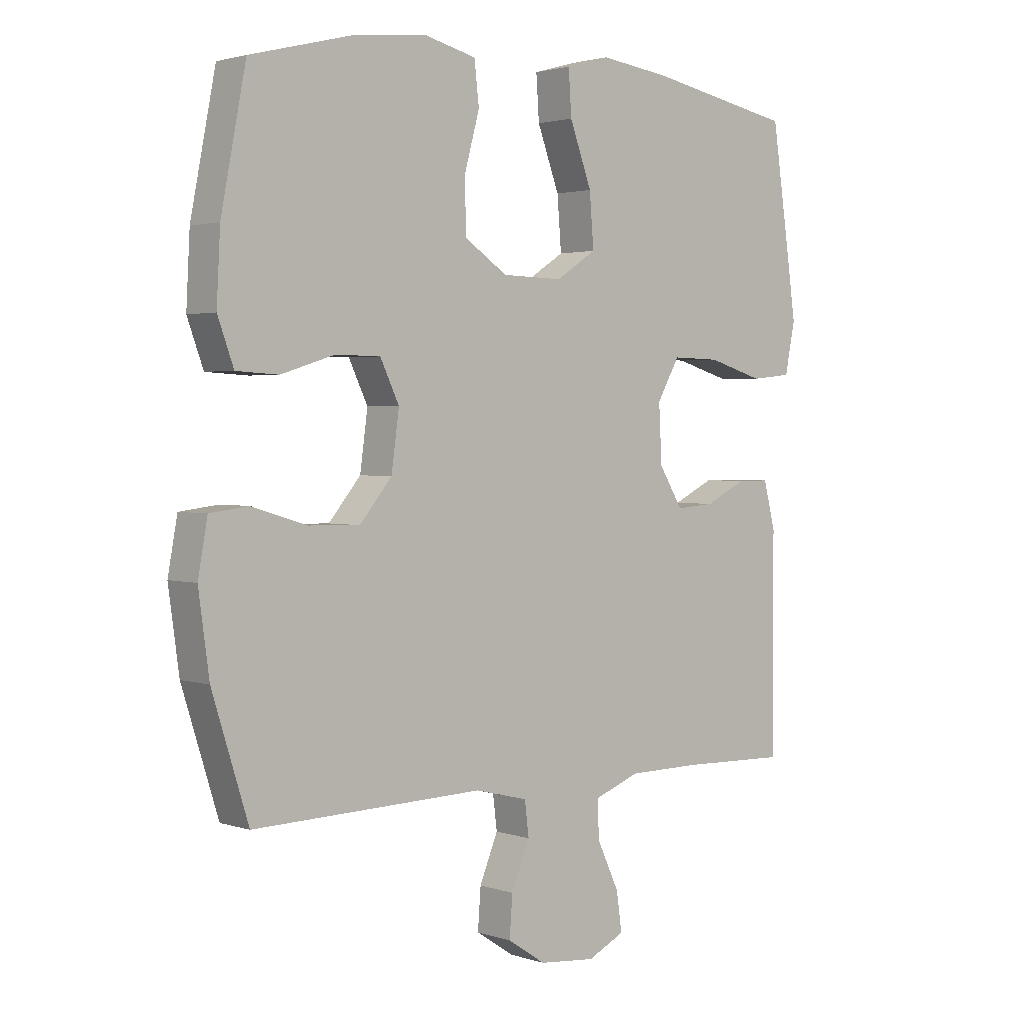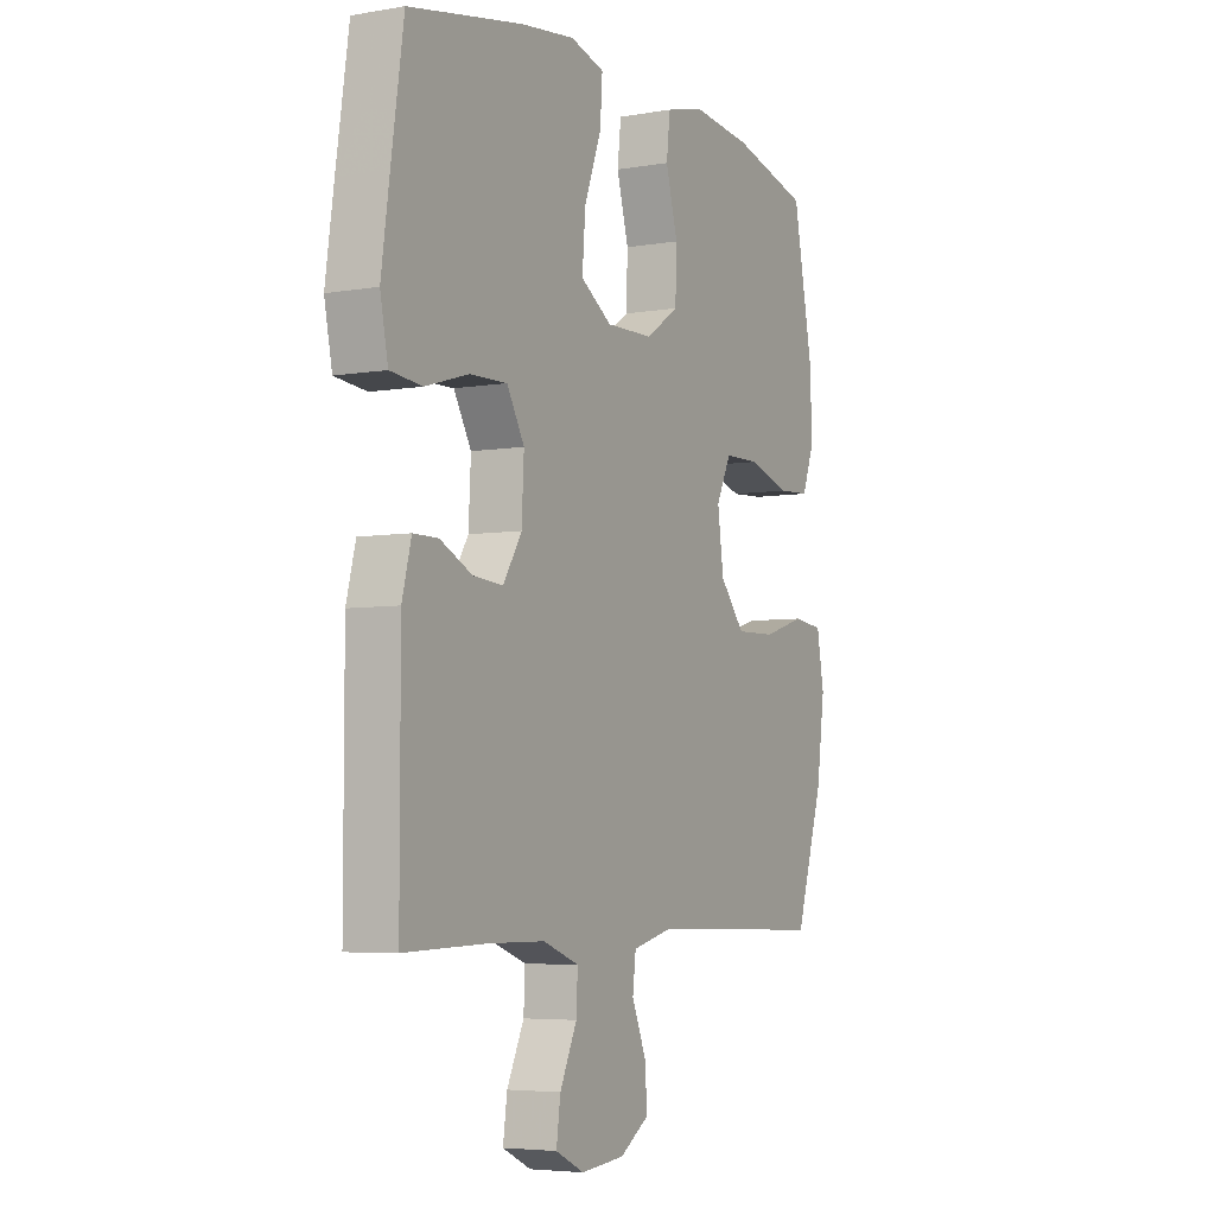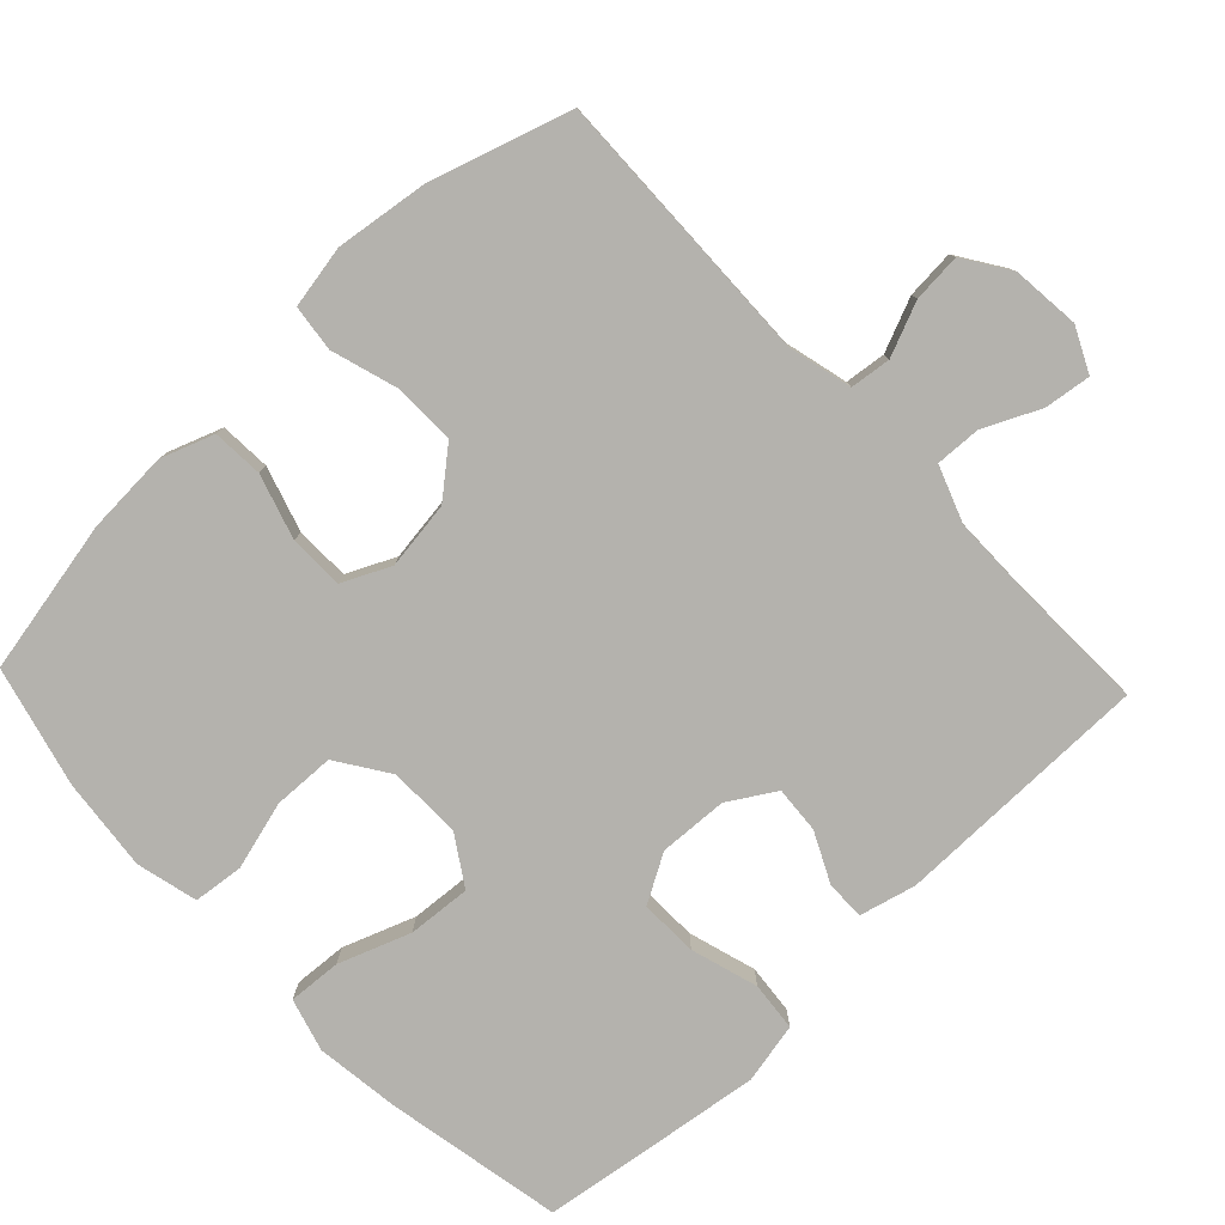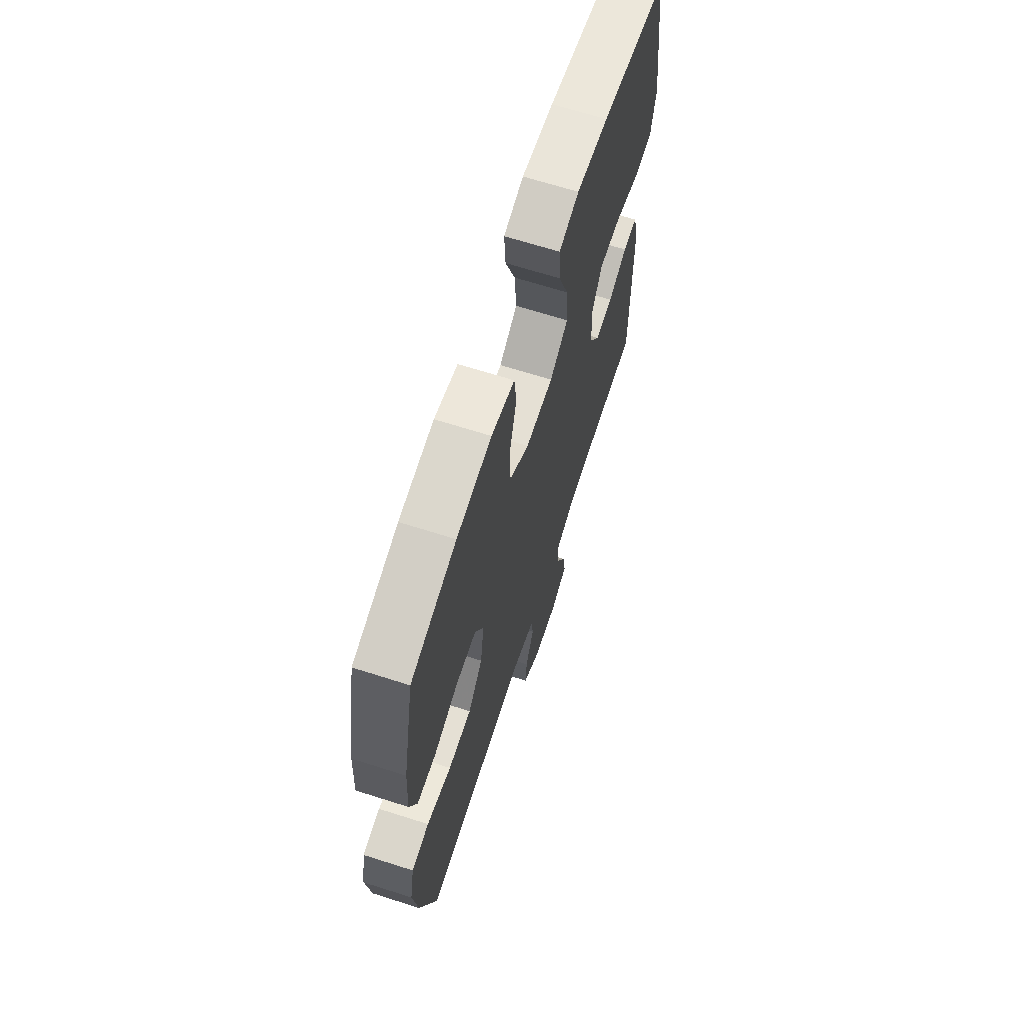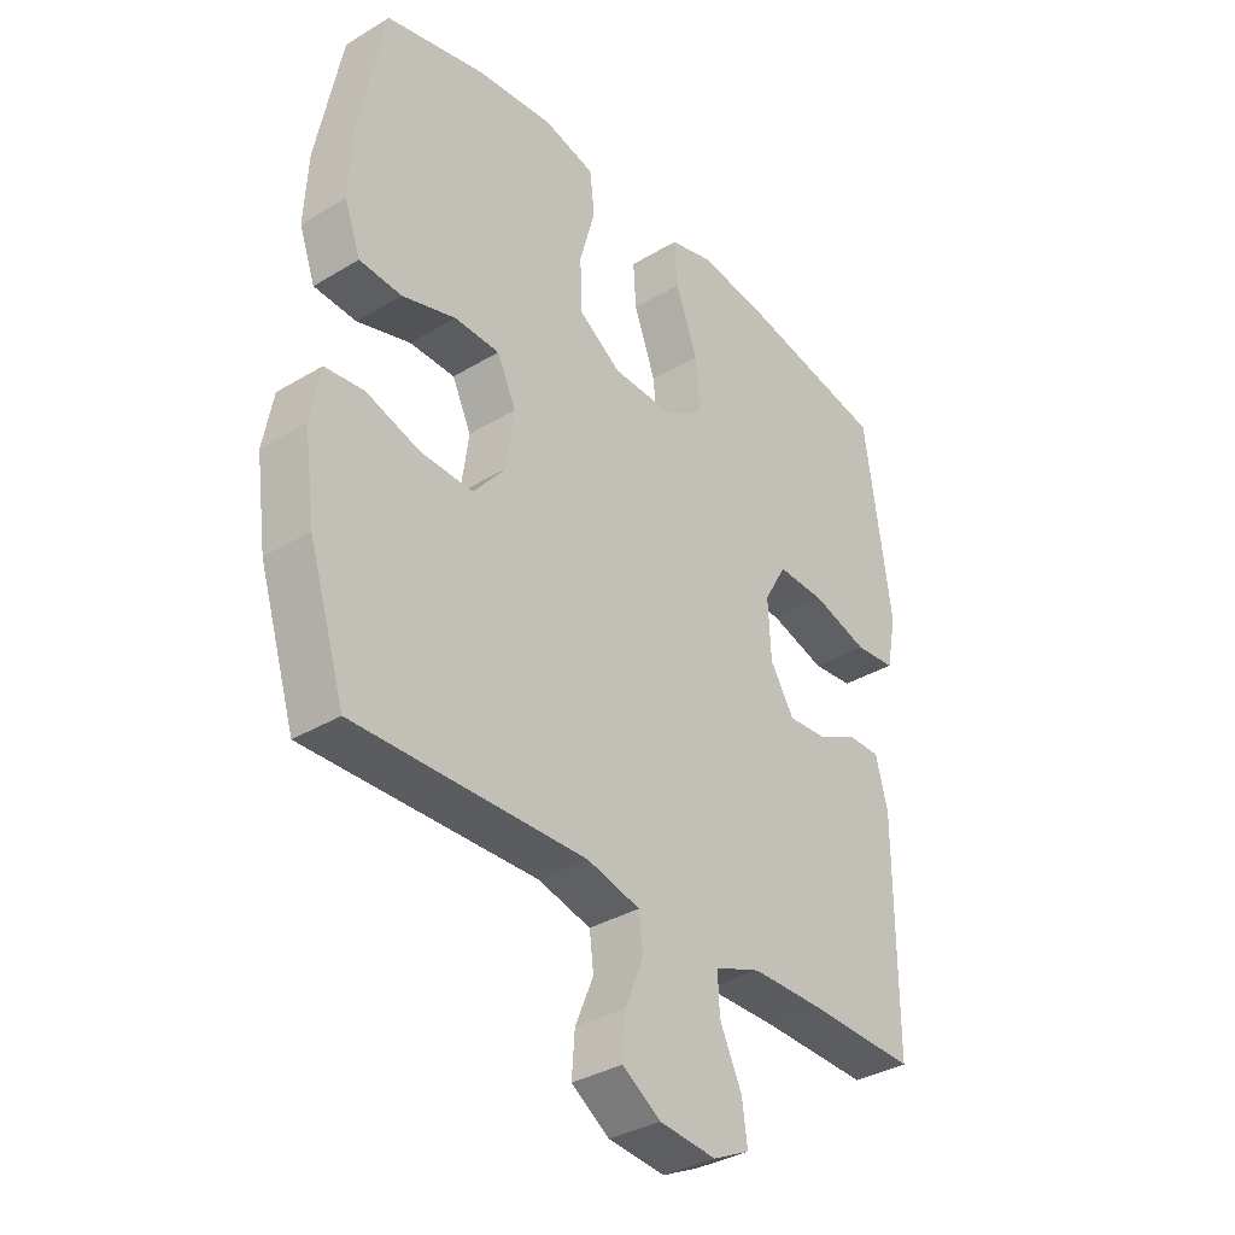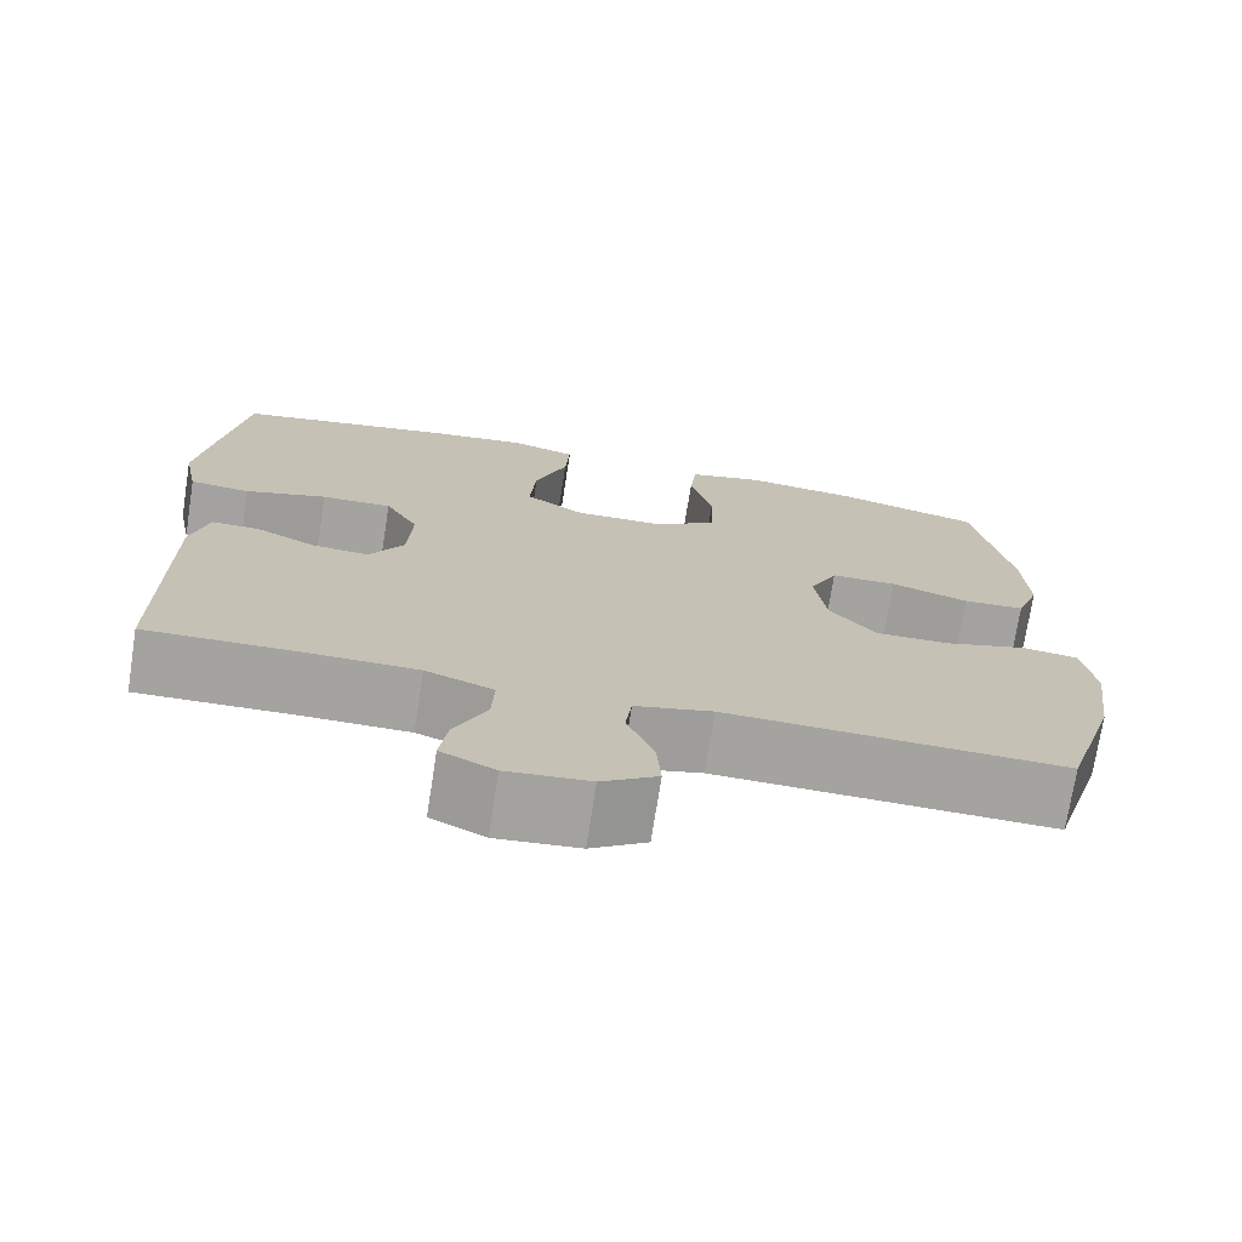
<metadata>
{"format":"obj","ext":"obj","renderer":"f3d","projection":"perspective","resolution":1024,"background":"white","views":[{"elev":2.2,"azim":138.8,"up":"+Z"},{"elev":-5.1,"azim":-61.6,"up":"+Z"},{"elev":-79.5,"azim":133.6,"up":"+Y"},{"elev":66.7,"azim":107.8,"up":"+Z"},{"elev":-35.1,"azim":128.7,"up":"+Z"},{"elev":-72.9,"azim":-8.9,"up":"+Z"}]}
</metadata>
<code>
v -0.5 0.07 -0.5
v -0.5 0.07 -0.14
v -0.48 0.07 -0.062
v -0.426 0.07 -0.062
v -0.356 0.07 -0.096
v -0.291 0.07 -0.101
v -0.251 0.07 -0.036
v -0.246 0.07 0.06
v -0.284 0.07 0.127
v -0.365 0.07 0.125
v -0.459 0.07 0.097
v -0.528 0.07 0.104
v -0.545 0.07 0.189
v -0.527 0.07 0.317
v -0.5 0.07 0.5
v -0.253 0.07 0.547
v -0.135 0.07 0.562
v -0.061 0.07 0.541
v -0.066 0.07 0.467
v -0.103 0.07 0.367
v -0.11 0.07 0.279
v -0.042 0.07 0.235
v 0.06 0.07 0.237
v 0.132 0.07 0.285
v 0.135 0.07 0.371
v 0.109 0.07 0.466
v 0.117 0.07 0.536
v 0.203 0.07 0.557
v 0.332 0.07 0.543
v 0.5 0.07 0.5
v 0.542 0.07 0.284
v 0.548 0.07 0.169
v 0.521 0.07 0.095
v 0.45 0.07 0.091
v 0.36 0.07 0.119
v 0.284 0.07 0.118
v 0.252 0.07 0.051
v 0.265 0.07 -0.044
v 0.319 0.07 -0.109
v 0.406 0.07 -0.107
v 0.498 0.07 -0.079
v 0.563 0.07 -0.087
v 0.579 0.07 -0.175
v 0.561 0.07 -0.306
v 0.5 0.07 -0.5
v 0.112 0.07 -0.489
v 0.023 0.07 -0.511
v 0.016 0.07 -0.568
v 0.047 0.07 -0.643
v 0.052 0.07 -0.711
v -0.012 0.07 -0.753
v -0.107 0.07 -0.762
v -0.169 0.07 -0.732
v -0.16 0.07 -0.667
v -0.123 0.07 -0.588
v -0.12 0.07 -0.525
v -0.198 0.07 -0.496
v -0.321 0.07 -0.495
v -0.5 0 -0.5
v -0.5 0 -0.14
v -0.48 0 -0.062
v -0.426 0 -0.062
v -0.356 0 -0.096
v -0.291 0 -0.101
v -0.251 0 -0.036
v -0.246 0 0.06
v -0.284 0 0.127
v -0.365 0 0.125
v -0.459 0 0.097
v -0.528 0 0.104
v -0.545 0 0.189
v -0.527 0 0.317
v -0.5 0 0.5
v -0.253 0 0.547
v -0.135 0 0.562
v -0.061 0 0.541
v -0.066 0 0.467
v -0.103 0 0.367
v -0.11 0 0.279
v -0.042 0 0.235
v 0.06 0 0.237
v 0.132 0 0.285
v 0.135 0 0.371
v 0.109 0 0.466
v 0.117 0 0.536
v 0.203 0 0.557
v 0.332 0 0.543
v 0.5 0 0.5
v 0.542 0 0.284
v 0.548 0 0.169
v 0.521 0 0.095
v 0.45 0 0.091
v 0.36 0 0.119
v 0.284 0 0.118
v 0.252 0 0.051
v 0.265 0 -0.044
v 0.319 0 -0.109
v 0.406 0 -0.107
v 0.498 0 -0.079
v 0.563 0 -0.087
v 0.579 0 -0.175
v 0.561 0 -0.306
v 0.5 0 -0.5
v 0.112 0 -0.489
v 0.023 0 -0.511
v 0.016 0 -0.568
v 0.047 0 -0.643
v 0.052 0 -0.711
v -0.012 0 -0.753
v -0.107 0 -0.762
v -0.169 0 -0.732
v -0.16 0 -0.667
v -0.123 0 -0.588
v -0.12 0 -0.525
v -0.198 0 -0.496
v -0.321 0 -0.495
f 53 54 55
f 52 53 55
f 51 52 55
f 50 51 55
f 49 50 55
f 48 49 55
f 47 48 55 56
f 46 47 56 57
f 44 45 46
f 43 44 46
f 42 43 46
f 41 42 46
f 40 41 46
f 46 57 58
f 40 46 58
f 39 40 58
f 33 34 35
f 32 33 35
f 31 32 35
f 30 31 35
f 29 30 35
f 28 29 35
f 27 28 35
f 26 27 35
f 25 26 35
f 24 25 35 36
f 23 24 36 37
f 18 19 20
f 17 18 20
f 16 17 20
f 15 16 20
f 14 15 20
f 13 14 20
f 12 13 20
f 11 12 20
f 10 11 20
f 9 10 20 21
f 8 9 21 22
f 3 4 5
f 2 3 5
f 1 2 5
f 58 1 5
f 58 5 6
f 58 6 7
f 39 58 7
f 38 39 7
f 23 37 38
f 22 23 38
f 8 22 38
f 7 8 38
f 113 112 111
f 113 111 110
f 113 110 109
f 113 109 108
f 113 108 107
f 113 107 106
f 114 113 106 105
f 115 114 105 104
f 104 103 102
f 104 102 101
f 104 101 100
f 104 100 99
f 104 99 98
f 116 115 104
f 116 104 98
f 116 98 97
f 93 92 91
f 93 91 90
f 93 90 89
f 93 89 88
f 93 88 87
f 93 87 86
f 93 86 85
f 93 85 84
f 93 84 83
f 94 93 83 82
f 95 94 82 81
f 78 77 76
f 78 76 75
f 78 75 74
f 78 74 73
f 78 73 72
f 78 72 71
f 78 71 70
f 78 70 69
f 78 69 68
f 79 78 68 67
f 80 79 67 66
f 63 62 61
f 63 61 60
f 63 60 59
f 63 59 116
f 64 63 116
f 65 64 116
f 65 116 97
f 65 97 96
f 96 95 81
f 96 81 80
f 96 80 66
f 96 66 65
f 1 59 60 2
f 2 60 61 3
f 3 61 62 4
f 4 62 63 5
f 5 63 64 6
f 6 64 65 7
f 7 65 66 8
f 8 66 67 9
f 9 67 68 10
f 10 68 69 11
f 11 69 70 12
f 12 70 71 13
f 13 71 72 14
f 14 72 73 15
f 15 73 74 16
f 16 74 75 17
f 17 75 76 18
f 18 76 77 19
f 19 77 78 20
f 20 78 79 21
f 21 79 80 22
f 22 80 81 23
f 23 81 82 24
f 24 82 83 25
f 25 83 84 26
f 26 84 85 27
f 27 85 86 28
f 28 86 87 29
f 29 87 88 30
f 30 88 89 31
f 31 89 90 32
f 32 90 91 33
f 33 91 92 34
f 34 92 93 35
f 35 93 94 36
f 36 94 95 37
f 37 95 96 38
f 38 96 97 39
f 39 97 98 40
f 40 98 99 41
f 41 99 100 42
f 42 100 101 43
f 43 101 102 44
f 44 102 103 45
f 45 103 104 46
f 46 104 105 47
f 47 105 106 48
f 48 106 107 49
f 49 107 108 50
f 50 108 109 51
f 51 109 110 52
f 52 110 111 53
f 53 111 112 54
f 54 112 113 55
f 55 113 114 56
f 56 114 115 57
f 57 115 116 58
f 58 116 59 1

</code>
